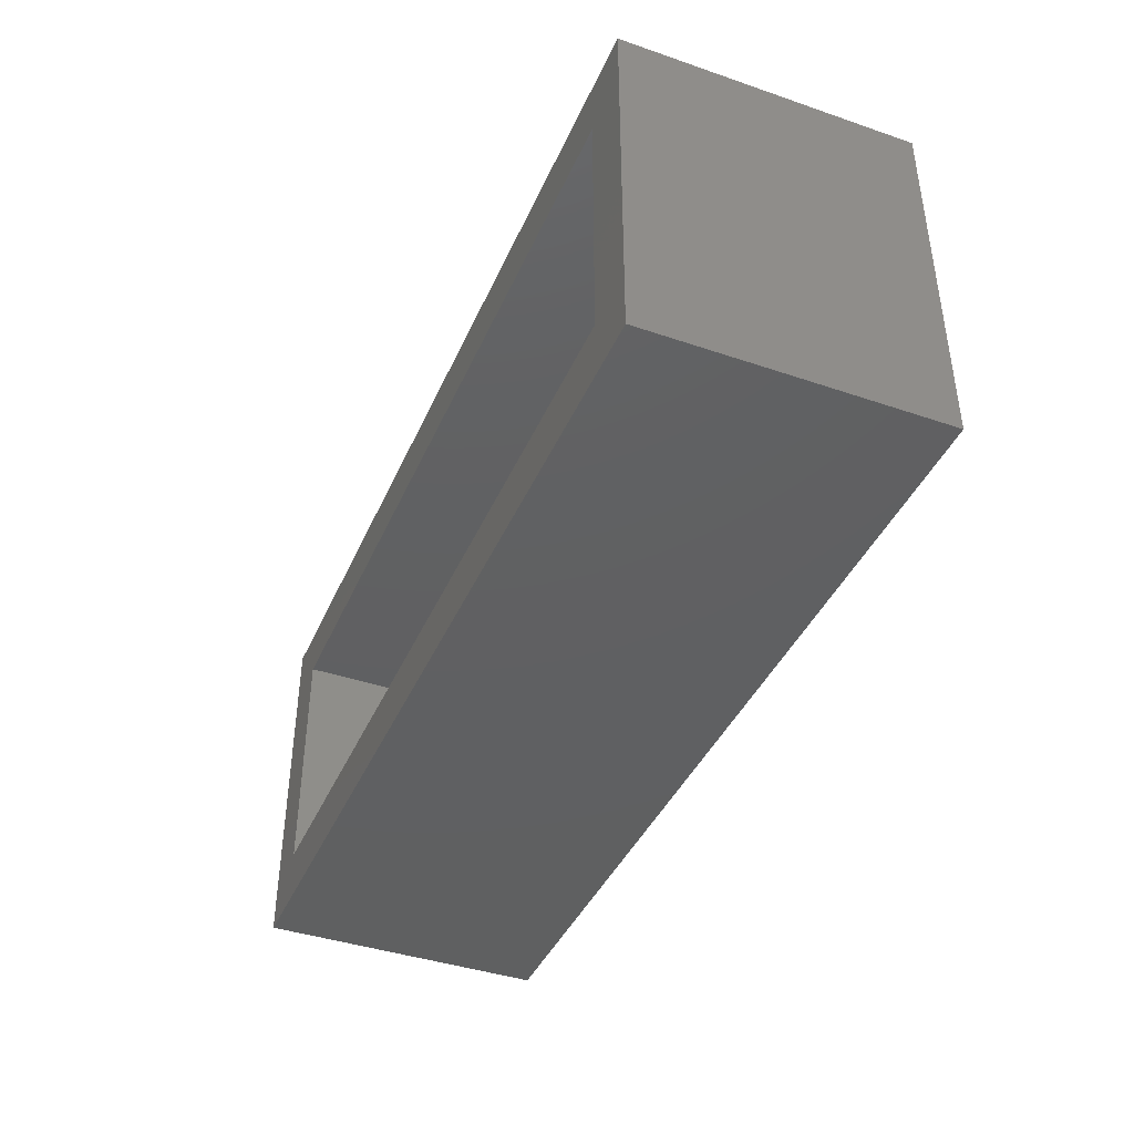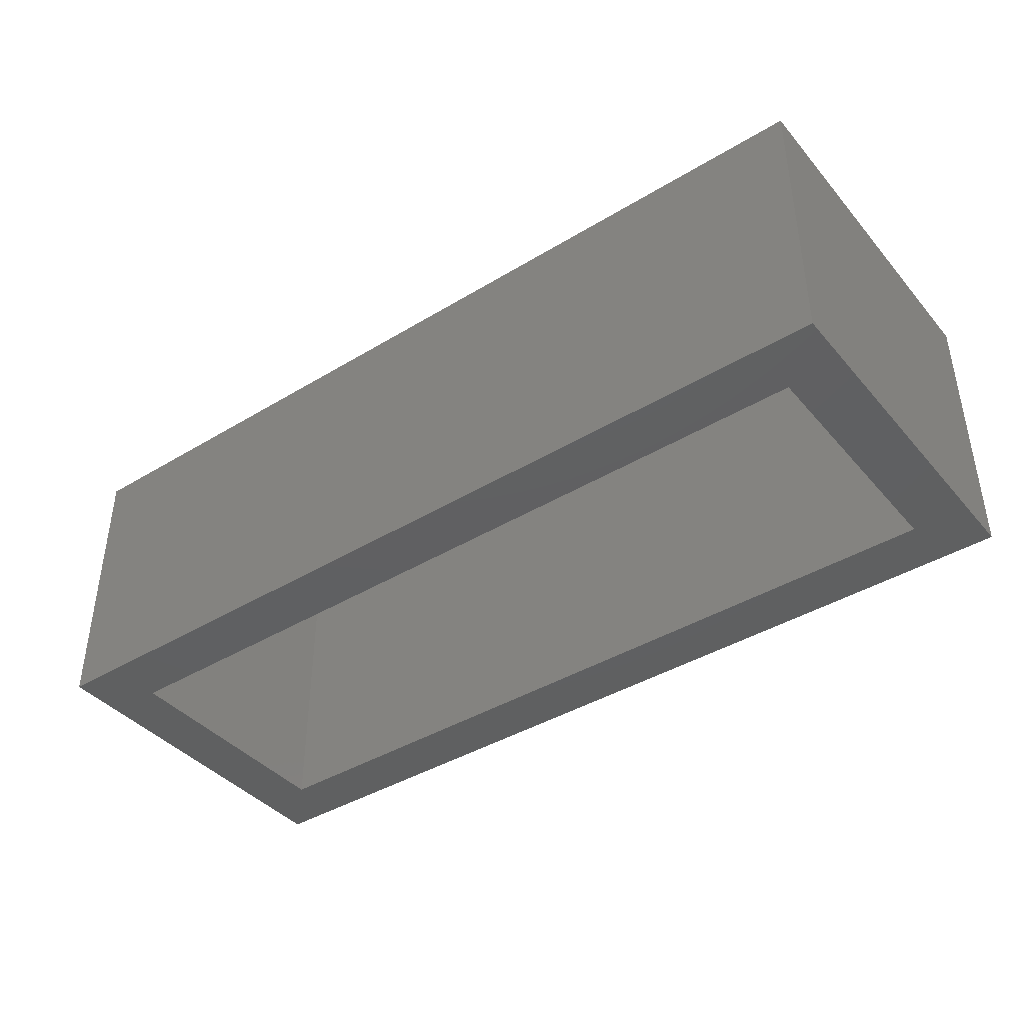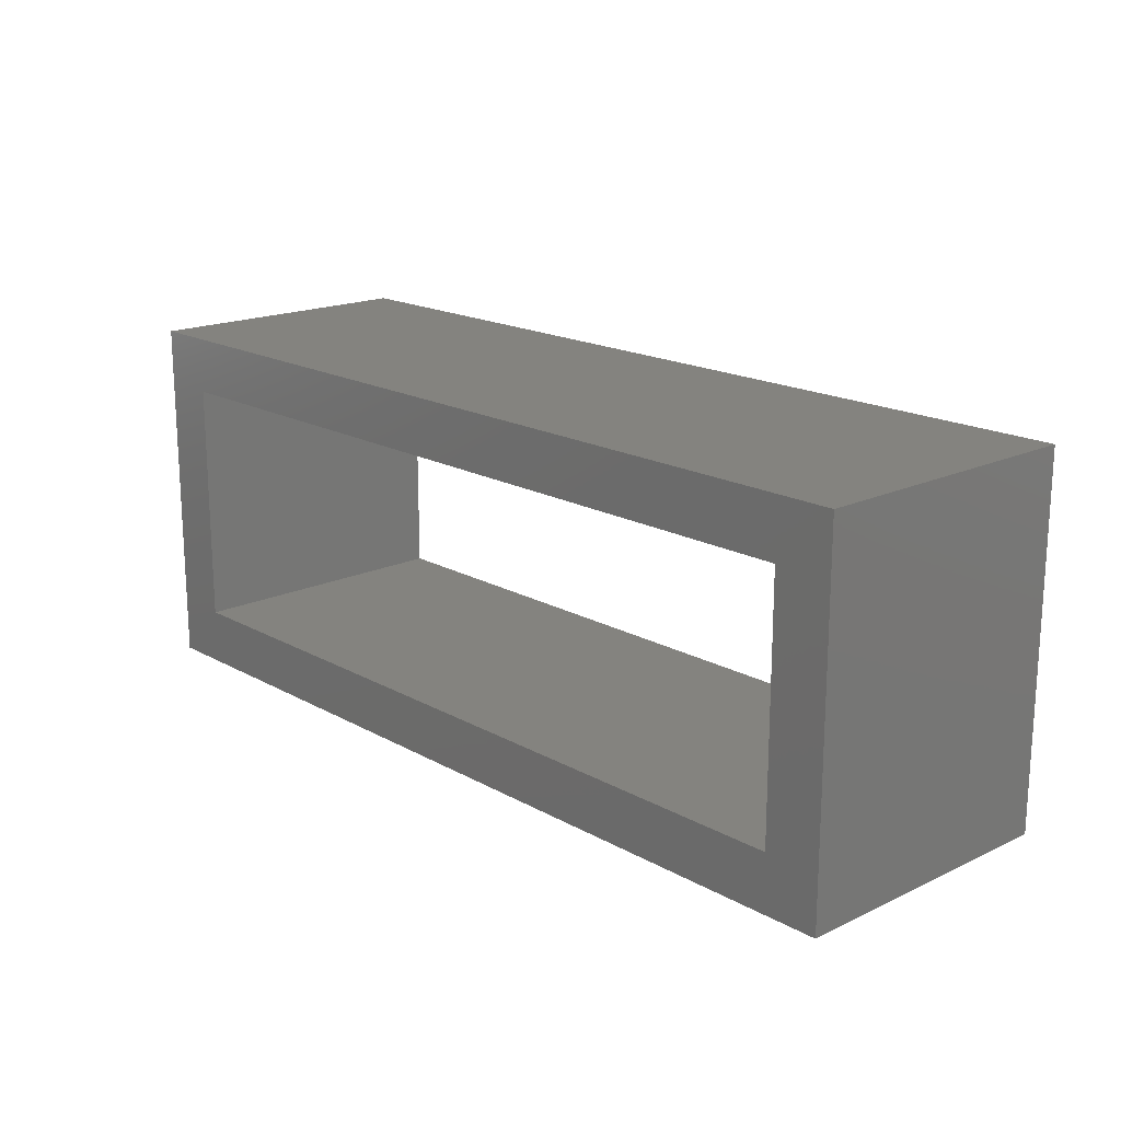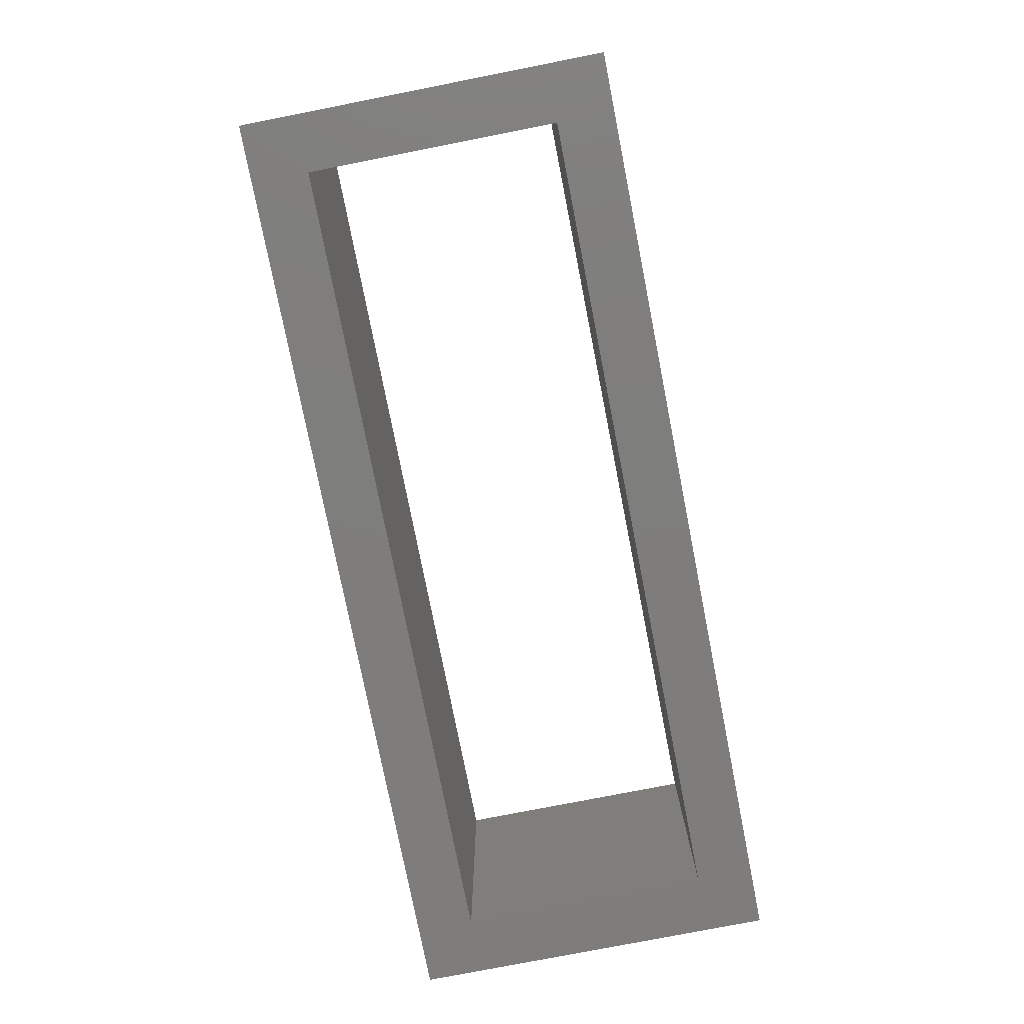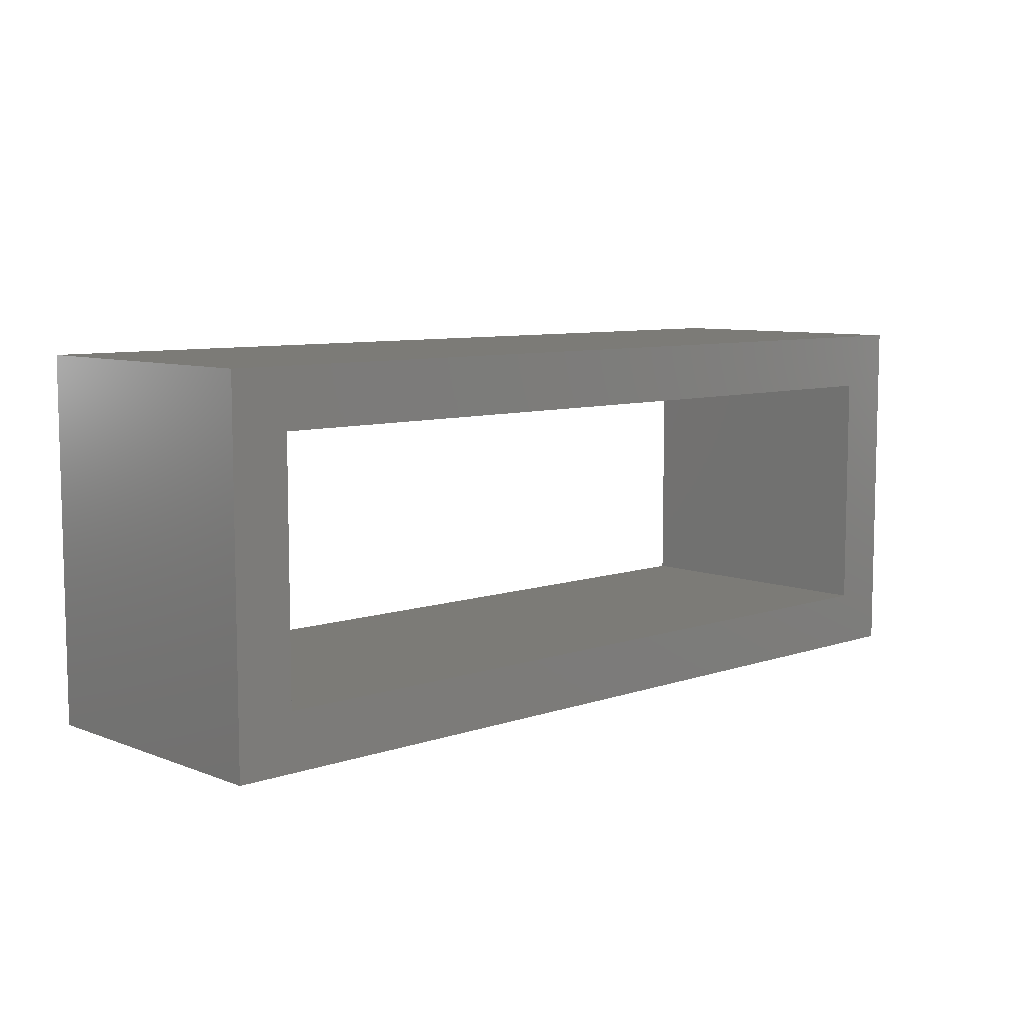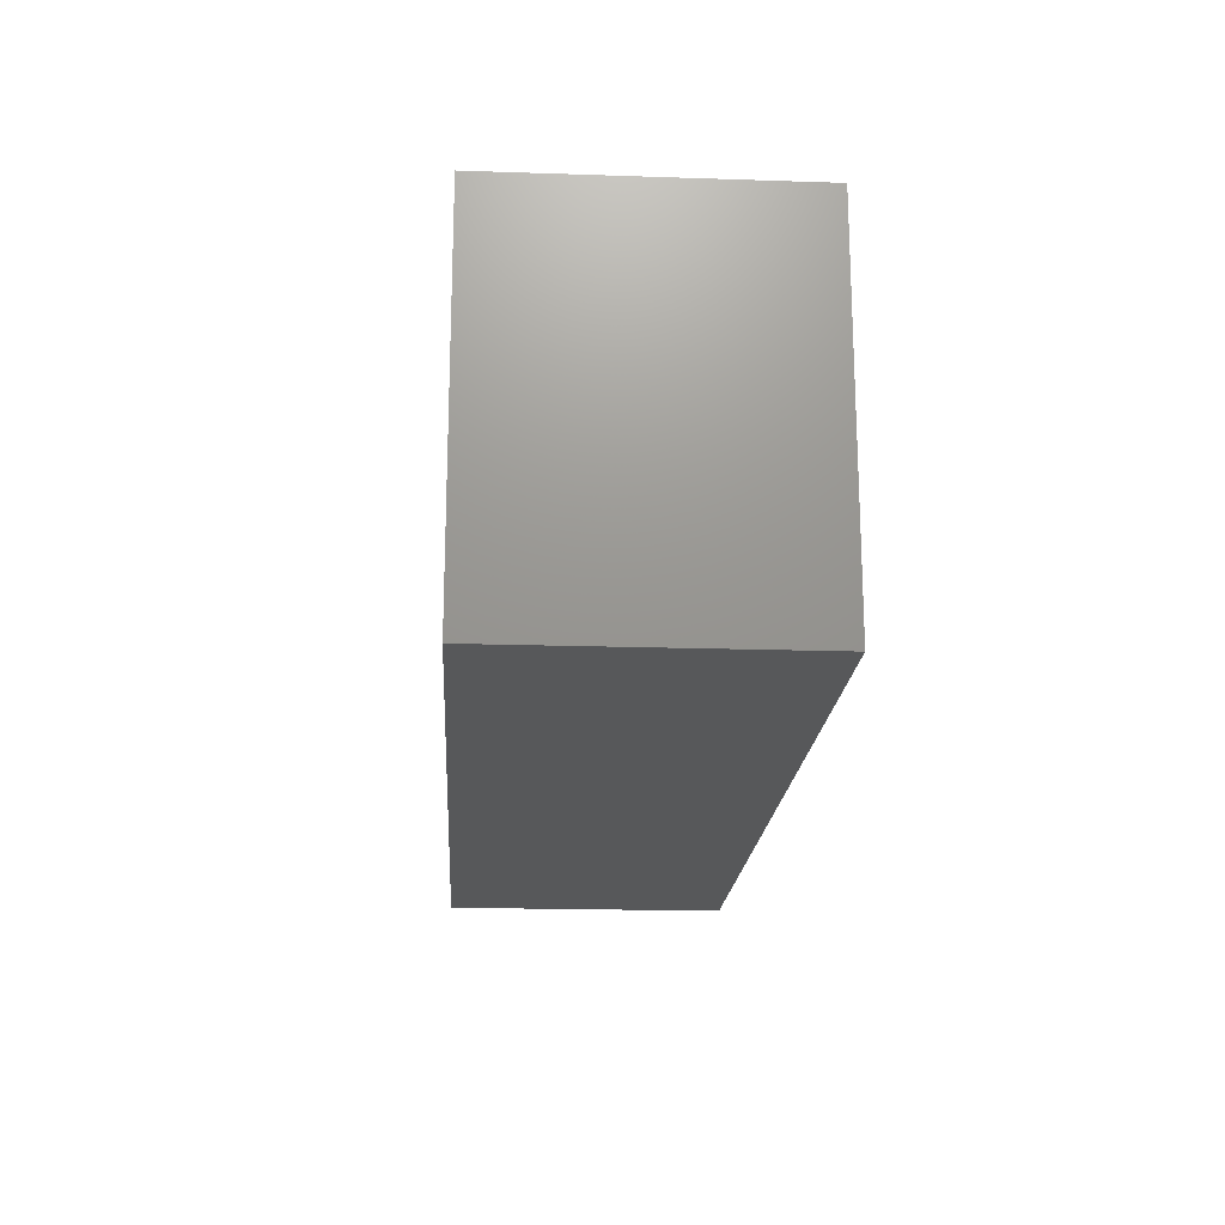
<metadata>
{"format":"stl","ext":"stl","renderer":"f3d","projection":"perspective","resolution":1024,"background":"white","views":[{"elev":-41.1,"azim":67.5,"up":"+Y"},{"elev":-40.8,"azim":-143.5,"up":"+Z"},{"elev":17.8,"azim":47.4,"up":"+Y"},{"elev":-77.5,"azim":101.1,"up":"+Z"},{"elev":8.0,"azim":136.6,"up":"+Y"},{"elev":-18.7,"azim":86.4,"up":"+Y"}]}
</metadata>
<code>
# stl→obj: 16 verts, 32 faces
v 225 238.4 4.06
v 213.6 238.4 0
v 225 238.4 0
v 213.6 238.4 4.06
v 212.8 234.1 4.06
v 213.6 234.9 4.06
v 212.8 239.2 4.06
v 225.8 234.1 4.06
v 225 234.9 4.06
v 225.8 239.2 4.06
v 225 234.9 0
v 213.6 234.9 0
v 225.8 239.2 0
v 212.8 239.2 0
v 212.8 234.1 0
v 225.8 234.1 0
f 1 2 3
f 2 1 4
f 5 6 7
f 6 5 8
f 6 8 9
f 9 8 1
f 7 4 10
f 4 7 6
f 10 4 1
f 10 1 8
f 6 11 12
f 11 6 9
f 7 13 14
f 13 7 10
f 8 15 16
f 15 8 5
f 14 2 15
f 2 14 13
f 2 13 3
f 3 13 11
f 15 12 16
f 12 15 2
f 16 12 11
f 16 11 13
f 1 11 9
f 11 1 3
f 2 6 12
f 6 2 4
f 7 15 5
f 15 7 14
f 13 8 16
f 8 13 10

</code>
